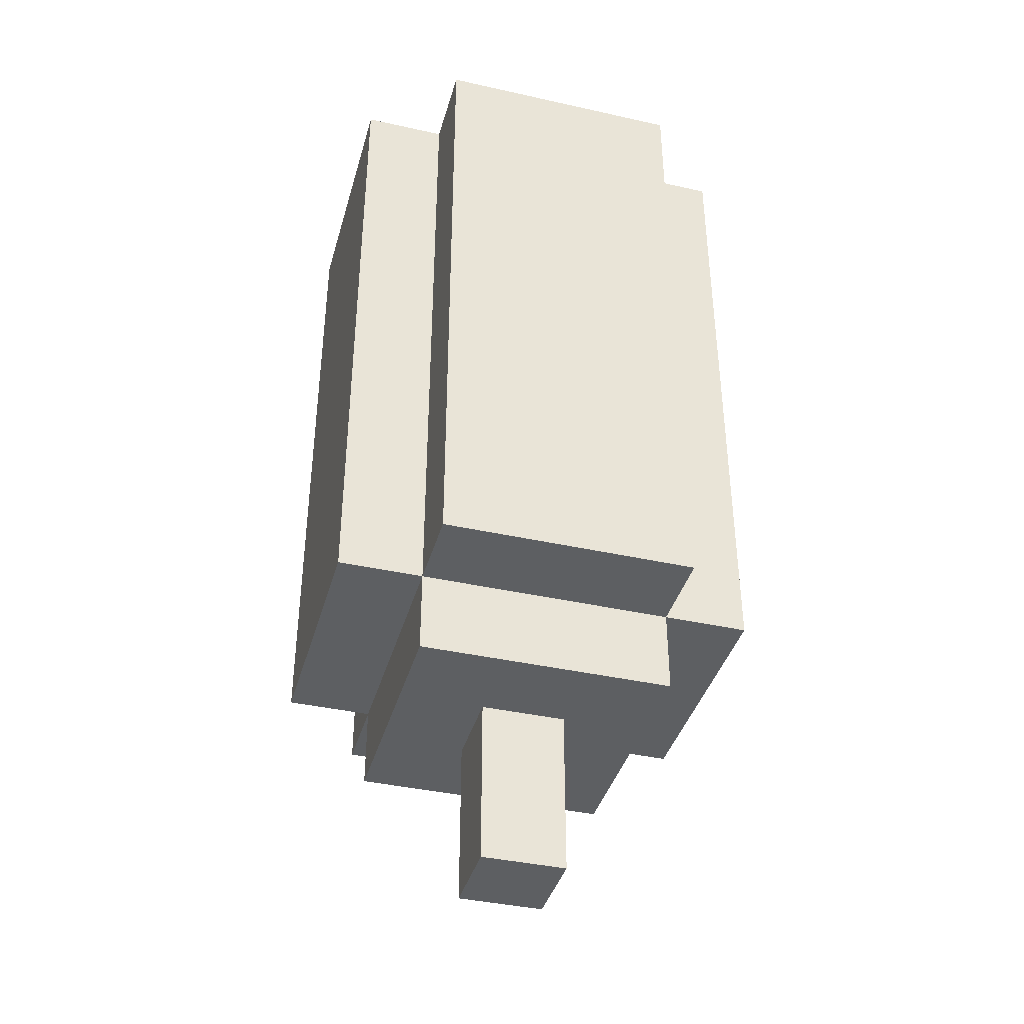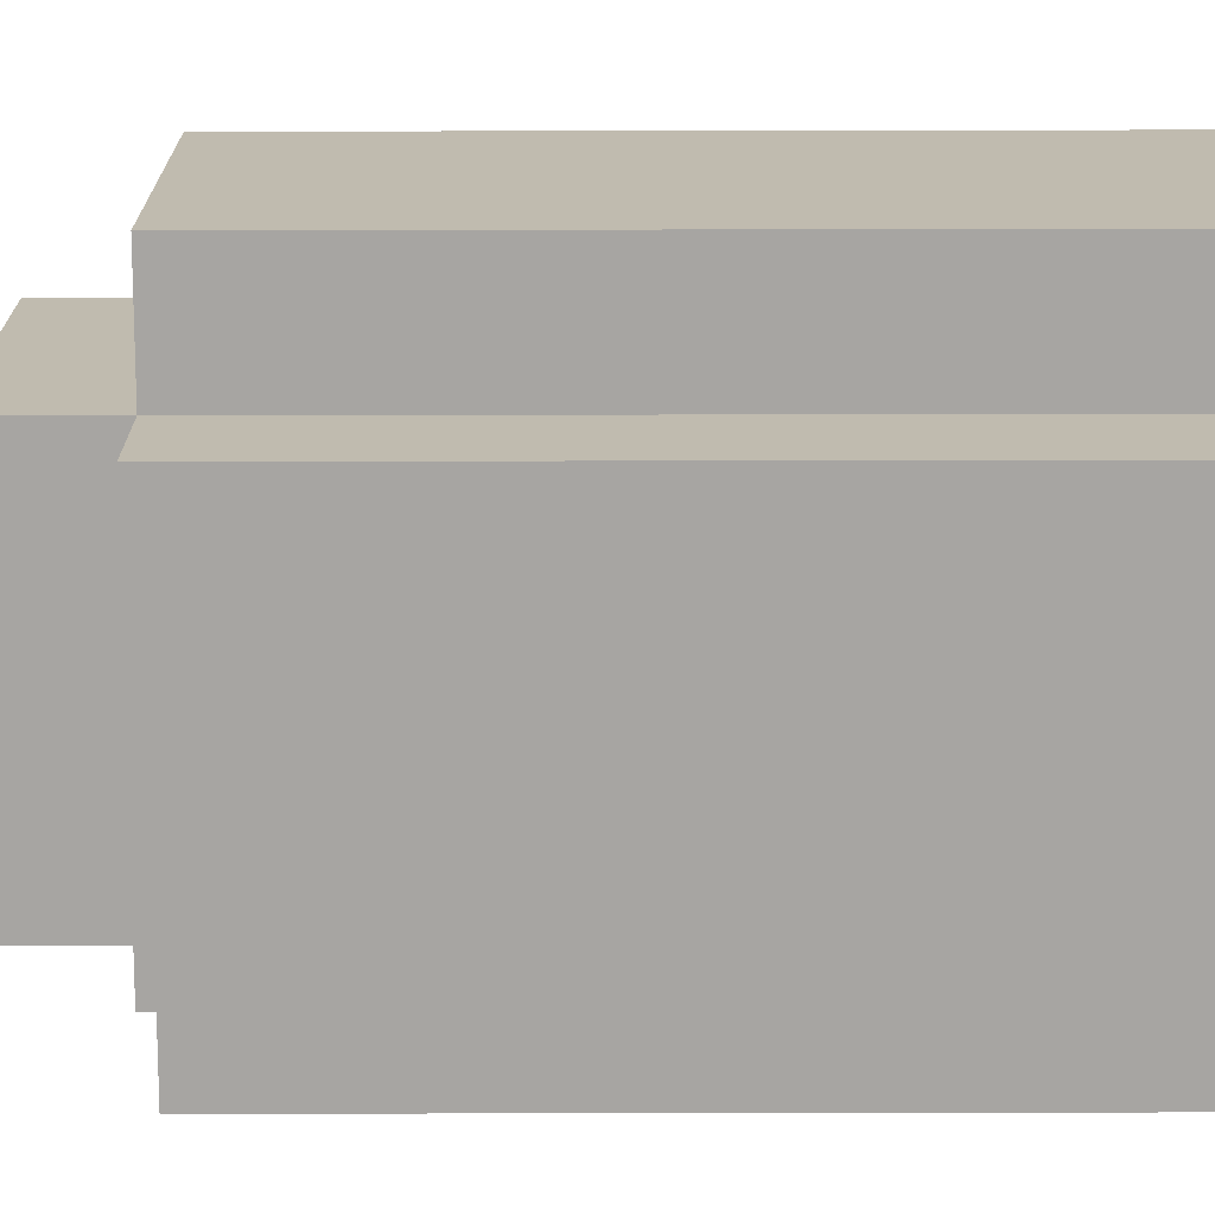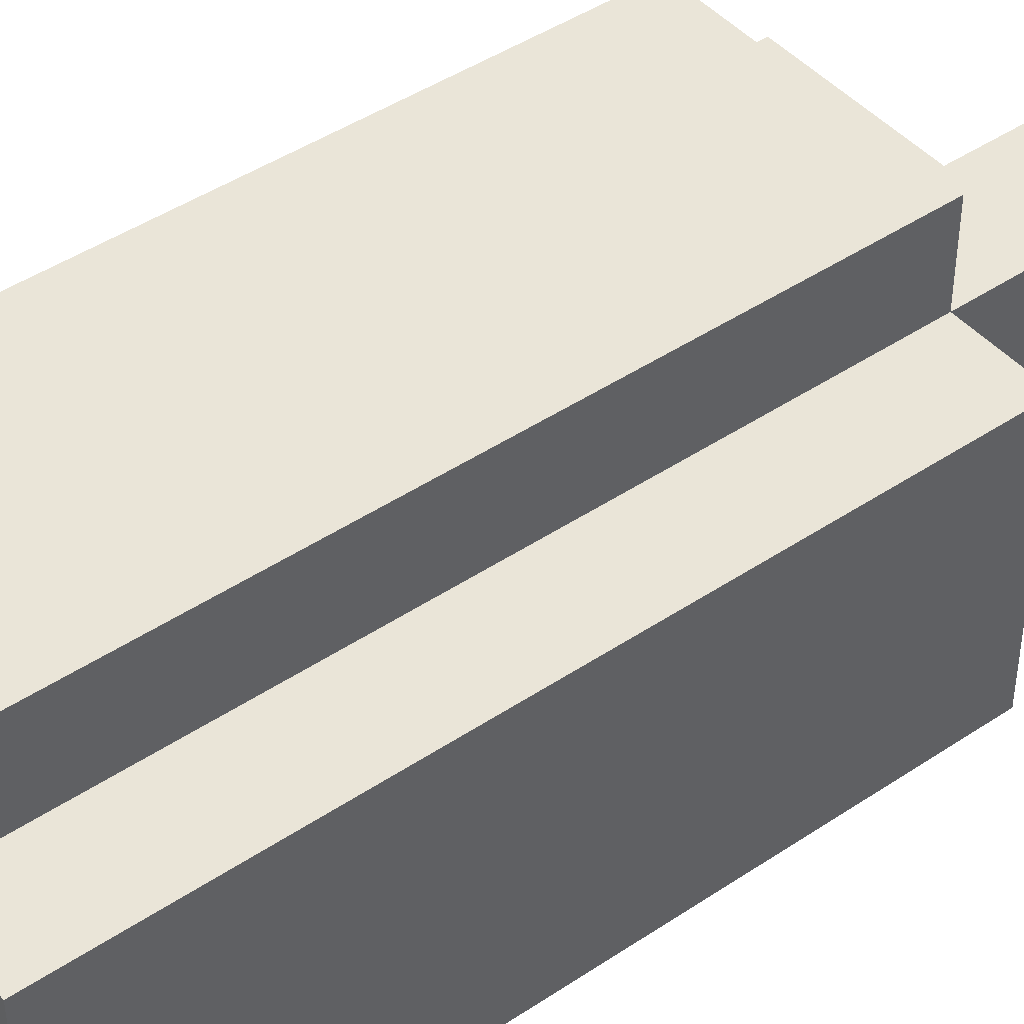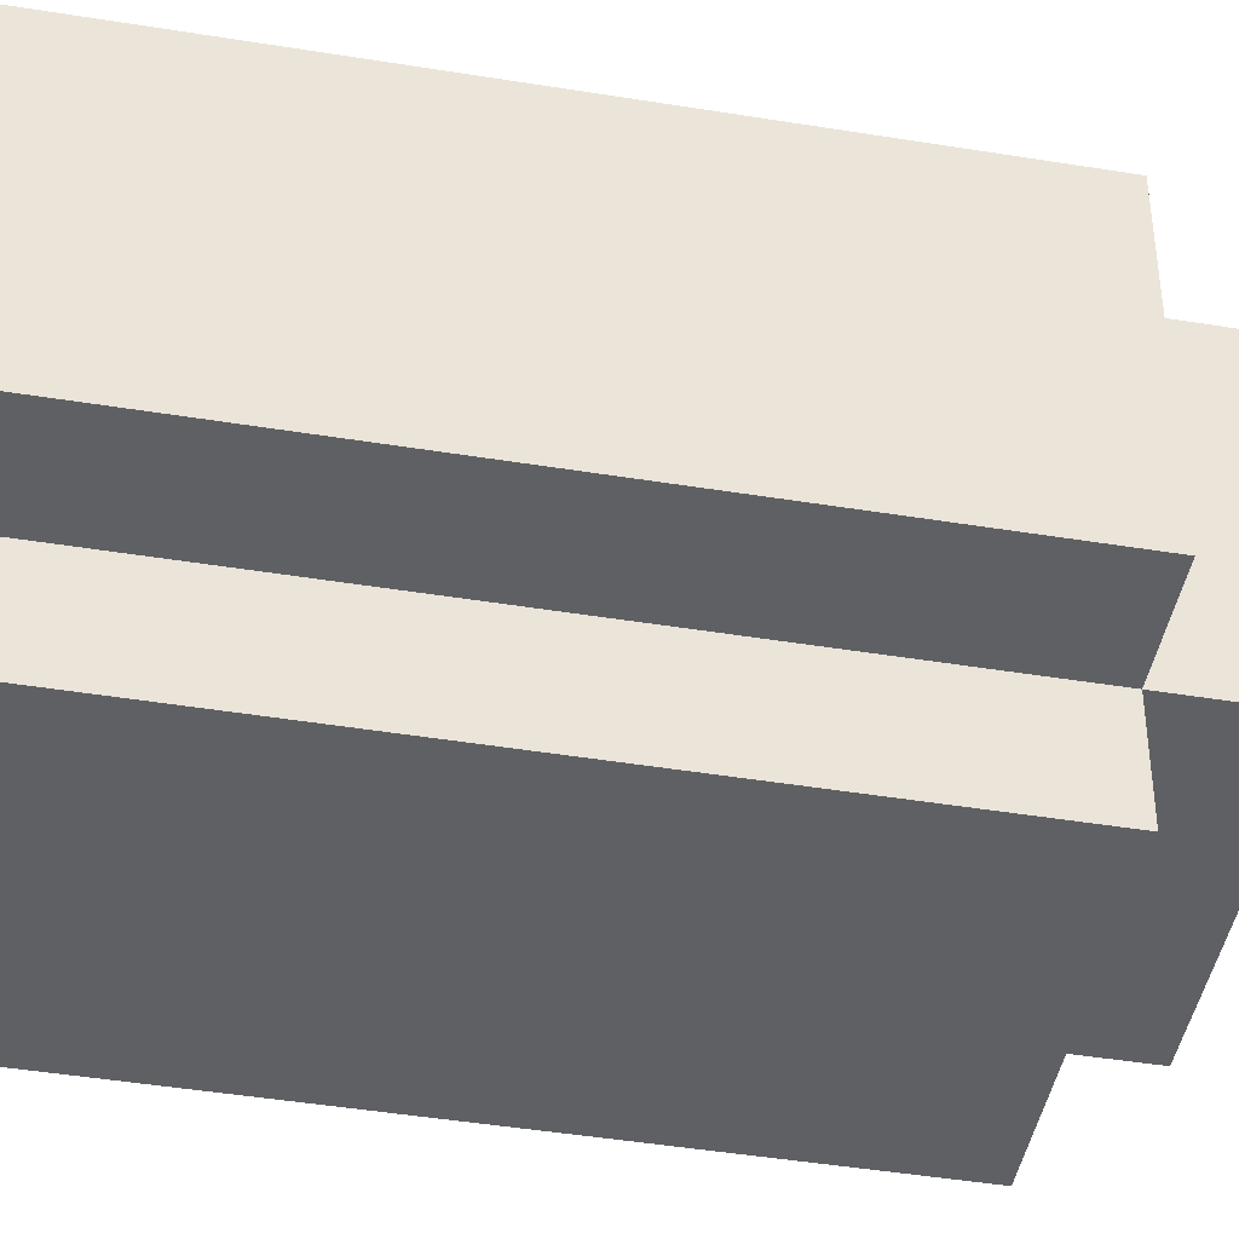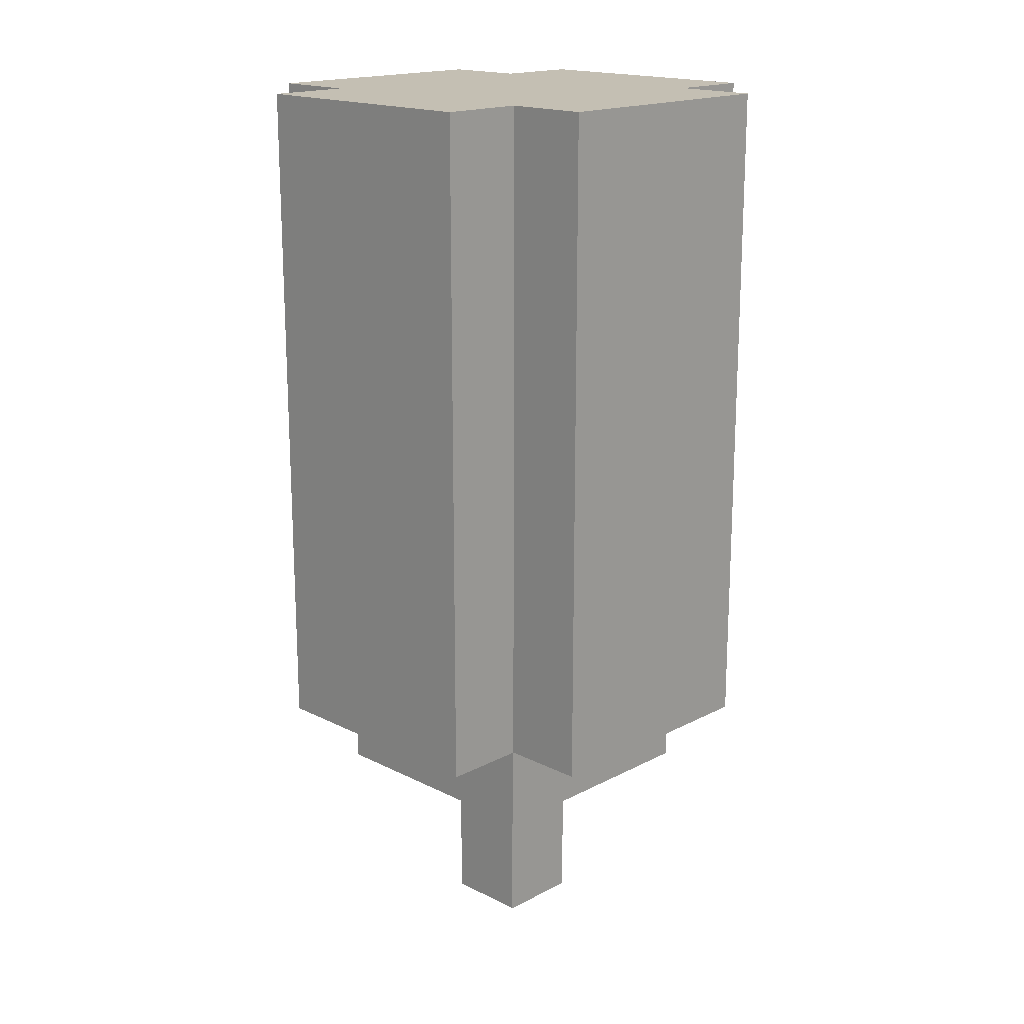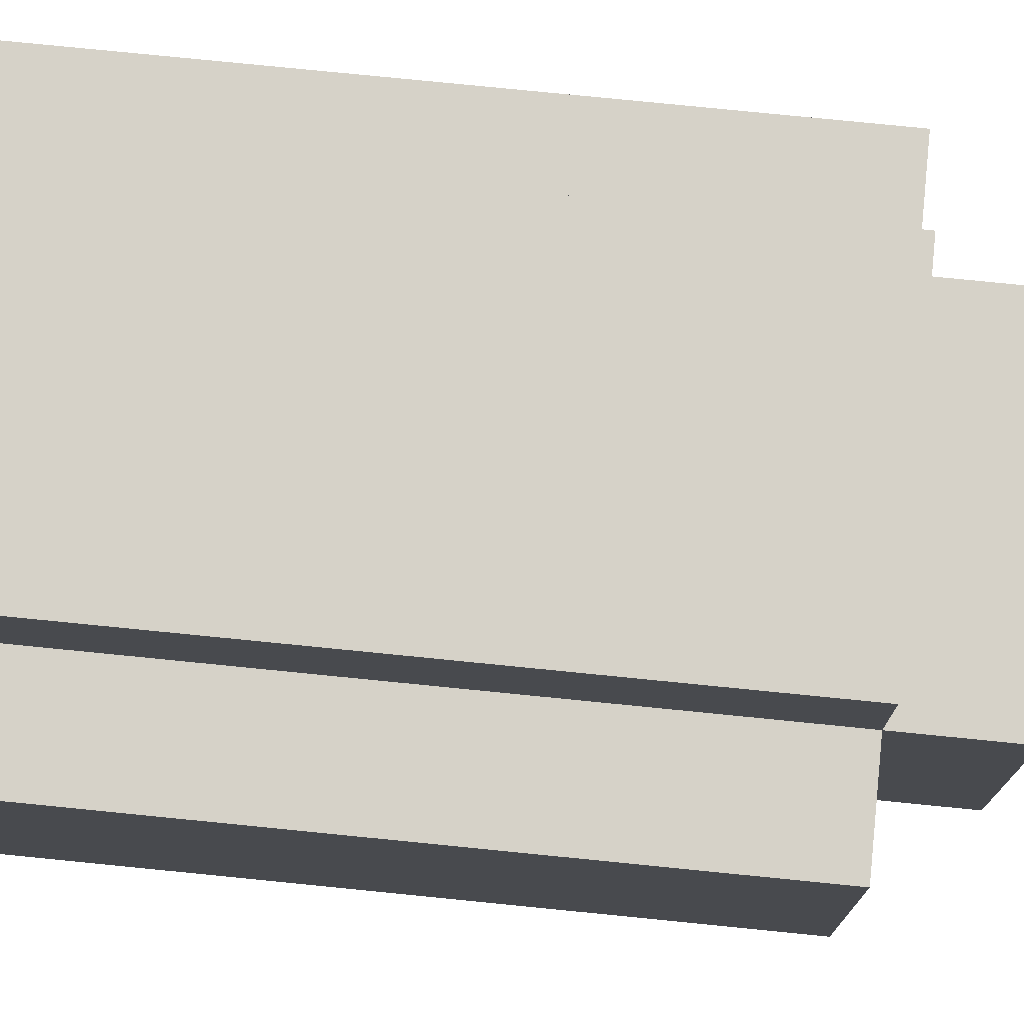
<metadata>
{"format":"obj","ext":"obj","renderer":"f3d","projection":"perspective","resolution":1024,"background":"white","views":[{"elev":-39.6,"azim":-15.5,"up":"+Z"},{"elev":-73.9,"azim":-89.9,"up":"+Y"},{"elev":44.5,"azim":52.0,"up":"+Y"},{"elev":-44.5,"azim":79.2,"up":"+Y"},{"elev":17.7,"azim":134.5,"up":"+Z"},{"elev":77.6,"azim":95.7,"up":"+Y"}]}
</metadata>
<code>
g hydrogenPickup
v -2.5 1 5.5
v -2.5 1 -2.5
v -2.5 4 5.5
v -2.5 4 -2.5
v -1.5 0 5.5
v -1.5 0 2.5
v -1.5 0 -1.5
v -1.5 0 -2.5
v -1.5 1 5.5
v -1.5 1 2.5
v -1.5 1 -1.5
v -1.5 1 -2.5
v -1.5 1 -3.5
v -1.5 4 5.5
v -1.5 4 2.5
v -1.5 4 -1.5
v -1.5 4 -2.5
v -1.5 4 -3.5
v -1.5 5 5.5
v -1.5 5 2.5
v -1.5 5 -1.5
v -1.5 5 -2.5
v -0.5 2 -3.5
v -0.5 2 -5.5
v -0.5 3 -3.5
v -0.5 3 -5.5
v 0.5 2 -3.5
v 0.5 2 -5.5
v 0.5 3 -3.5
v 0.5 3 -5.5
v 1.5 0 5.5
v 1.5 0 2.5
v 1.5 0 -1.5
v 1.5 0 -2.5
v 1.5 1 5.5
v 1.5 1 2.5
v 1.5 1 -1.5
v 1.5 1 -2.5
v 1.5 1 -3.5
v 1.5 4 5.5
v 1.5 4 2.5
v 1.5 4 -1.5
v 1.5 4 -2.5
v 1.5 4 -3.5
v 1.5 5 5.5
v 1.5 5 2.5
v 1.5 5 -1.5
v 1.5 5 -2.5
v 2.5 1 5.5
v 2.5 1 -2.5
v 2.5 4 5.5
v 2.5 4 -2.5
v -2.5 1 5.5
v -2.5 4 5.5
v -1.5 0 5.5
v -1.5 1 5.5
v -1.5 4 5.5
v -1.5 5 5.5
v 1.5 0 5.5
v 1.5 1 5.5
v 1.5 4 5.5
v 1.5 5 5.5
v 2.5 1 5.5
v 2.5 4 5.5
v -2.5 1 -2.5
v -2.5 4 -2.5
v -1.5 0 -2.5
v -1.5 1 -2.5
v -1.5 4 -2.5
v -1.5 5 -2.5
v 1.5 0 -2.5
v 1.5 1 -2.5
v 1.5 4 -2.5
v 1.5 5 -2.5
v 2.5 1 -2.5
v 2.5 4 -2.5
v -1.5 1 -3.5
v -1.5 4 -3.5
v -0.5 2 -3.5
v -0.5 3 -3.5
v 0.5 2 -3.5
v 0.5 3 -3.5
v 1.5 1 -3.5
v 1.5 4 -3.5
v -0.5 2 -5.5
v -0.5 3 -5.5
v 0.5 2 -5.5
v 0.5 3 -5.5
v -1.5 0 5.5
v 1.5 0 5.5
v -1.5 0 2.5
v -0.5 0 2.5
v 0.5 0 2.5
v 1.5 0 2.5
v -0.5 0 0.5
v 0.5 0 0.5
v -0.5 0 -0.5
v 0.5 0 -0.5
v -1.5 0 -1.5
v -0.5 0 -1.5
v 0.5 0 -1.5
v 1.5 0 -1.5
v -1.5 0 -2.5
v 1.5 0 -2.5
v -2.5 1 5.5
v -1.5 1 5.5
v 1.5 1 5.5
v 2.5 1 5.5
v -1.5 1 2.5
v 1.5 1 2.5
v -1.5 1 -1.5
v 1.5 1 -1.5
v -2.5 1 -2.5
v -1.5 1 -2.5
v 1.5 1 -2.5
v 2.5 1 -2.5
v -1.5 1 -3.5
v 1.5 1 -3.5
v -0.5 2 -3.5
v 0.5 2 -3.5
v -0.5 2 -5.5
v 0.5 2 -5.5
v -0.5 3 -3.5
v 0.5 3 -3.5
v -0.5 3 -5.5
v 0.5 3 -5.5
v -2.5 4 5.5
v -1.5 4 5.5
v 1.5 4 5.5
v 2.5 4 5.5
v -1.5 4 2.5
v 1.5 4 2.5
v -1.5 4 -1.5
v 1.5 4 -1.5
v -2.5 4 -2.5
v -1.5 4 -2.5
v 1.5 4 -2.5
v 2.5 4 -2.5
v -1.5 4 -3.5
v 1.5 4 -3.5
v -1.5 5 5.5
v 1.5 5 5.5
v -1.5 5 2.5
v -0.5 5 2.5
v 0.5 5 2.5
v 1.5 5 2.5
v -0.5 5 0.5
v 0.5 5 0.5
v -0.5 5 -0.5
v 0.5 5 -0.5
v -1.5 5 -1.5
v -0.5 5 -1.5
v 0.5 5 -1.5
v 1.5 5 -1.5
v -1.5 5 -2.5
v 1.5 5 -2.5
f 3 2 1
f 4 2 3
f 9 6 5
f 10 7 6
f 10 6 9
f 11 8 7
f 11 7 10
f 12 8 11
f 17 13 12
f 18 13 17
f 19 15 14
f 20 16 15
f 20 15 19
f 21 17 16
f 21 16 20
f 22 17 21
f 25 24 23
f 26 24 25
f 27 28 29
f 29 28 30
f 31 32 35
f 32 33 36
f 35 32 36
f 33 34 37
f 36 33 37
f 37 34 38
f 38 39 43
f 43 39 44
f 40 41 45
f 41 42 46
f 45 41 46
f 42 43 47
f 46 42 47
f 47 43 48
f 49 50 51
f 51 50 52
f 56 54 53
f 57 54 56
f 59 56 55
f 59 58 57
f 59 57 56
f 60 58 59
f 61 58 60
f 62 58 61
f 63 61 60
f 64 61 63
f 65 66 68
f 68 66 69
f 67 68 71
f 71 68 72
f 69 70 73
f 73 70 74
f 72 73 75
f 75 73 76
f 77 78 79
f 79 78 80
f 77 79 81
f 80 78 82
f 77 81 83
f 81 82 83
f 82 78 84
f 83 82 84
f 85 86 87
f 87 86 88
f 91 90 89
f 92 90 91
f 93 90 92
f 94 90 93
f 95 92 91
f 95 93 92
f 96 94 93
f 96 93 95
f 97 95 91
f 97 96 95
f 98 94 96
f 98 96 97
f 99 97 91
f 100 98 97
f 100 97 99
f 101 94 98
f 101 98 100
f 102 94 101
f 103 100 99
f 103 101 100
f 103 102 101
f 104 102 103
f 109 106 105
f 110 108 107
f 111 109 105
f 112 108 110
f 113 111 105
f 114 111 113
f 115 108 112
f 116 108 115
f 117 115 114
f 118 115 117
f 121 120 119
f 122 120 121
f 123 124 125
f 125 124 126
f 127 128 131
f 129 130 132
f 127 131 133
f 132 130 134
f 127 133 135
f 135 133 136
f 134 130 137
f 137 130 138
f 136 137 139
f 139 137 140
f 141 142 143
f 143 142 144
f 144 142 145
f 145 142 146
f 143 144 147
f 144 145 147
f 145 146 148
f 147 145 148
f 143 147 149
f 147 148 149
f 148 146 150
f 149 148 150
f 143 149 151
f 149 150 152
f 151 149 152
f 150 146 153
f 152 150 153
f 153 146 154
f 151 152 155
f 152 153 155
f 153 154 155
f 155 154 156

</code>
